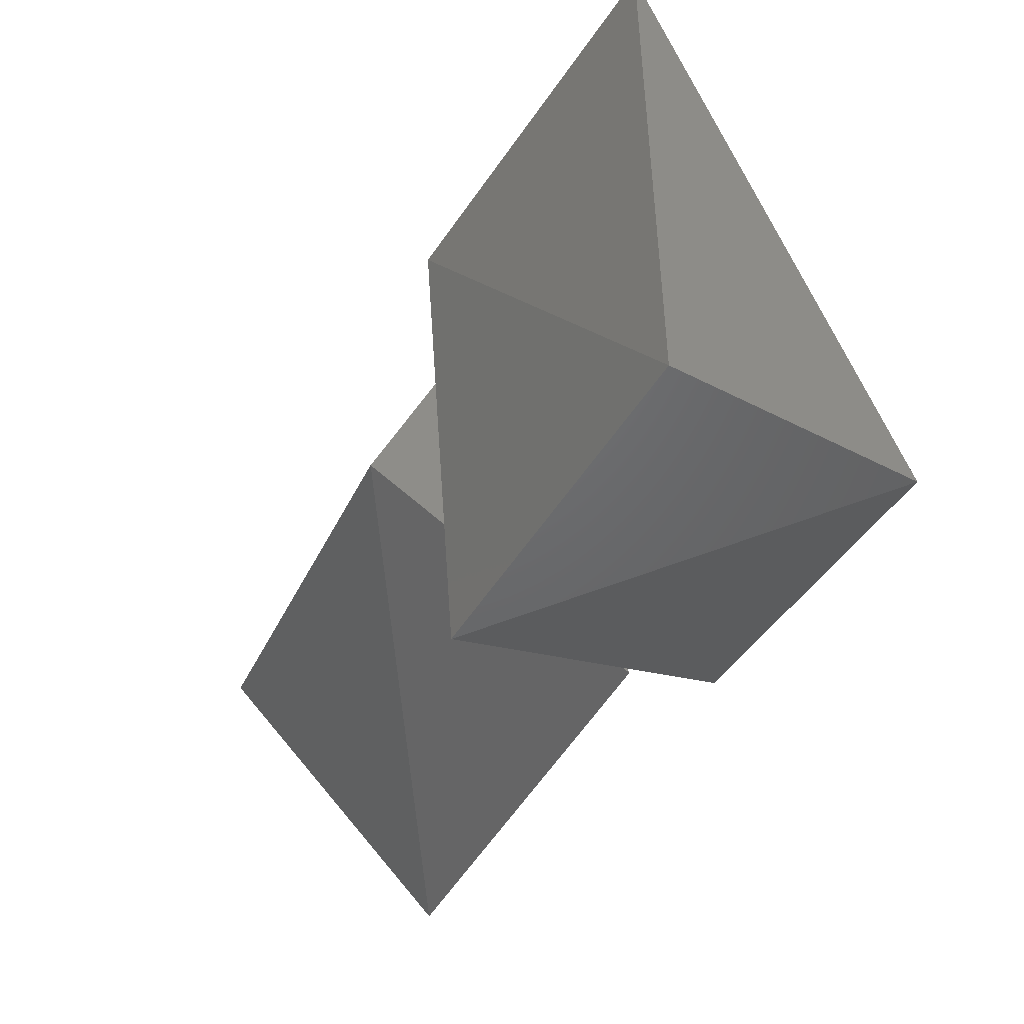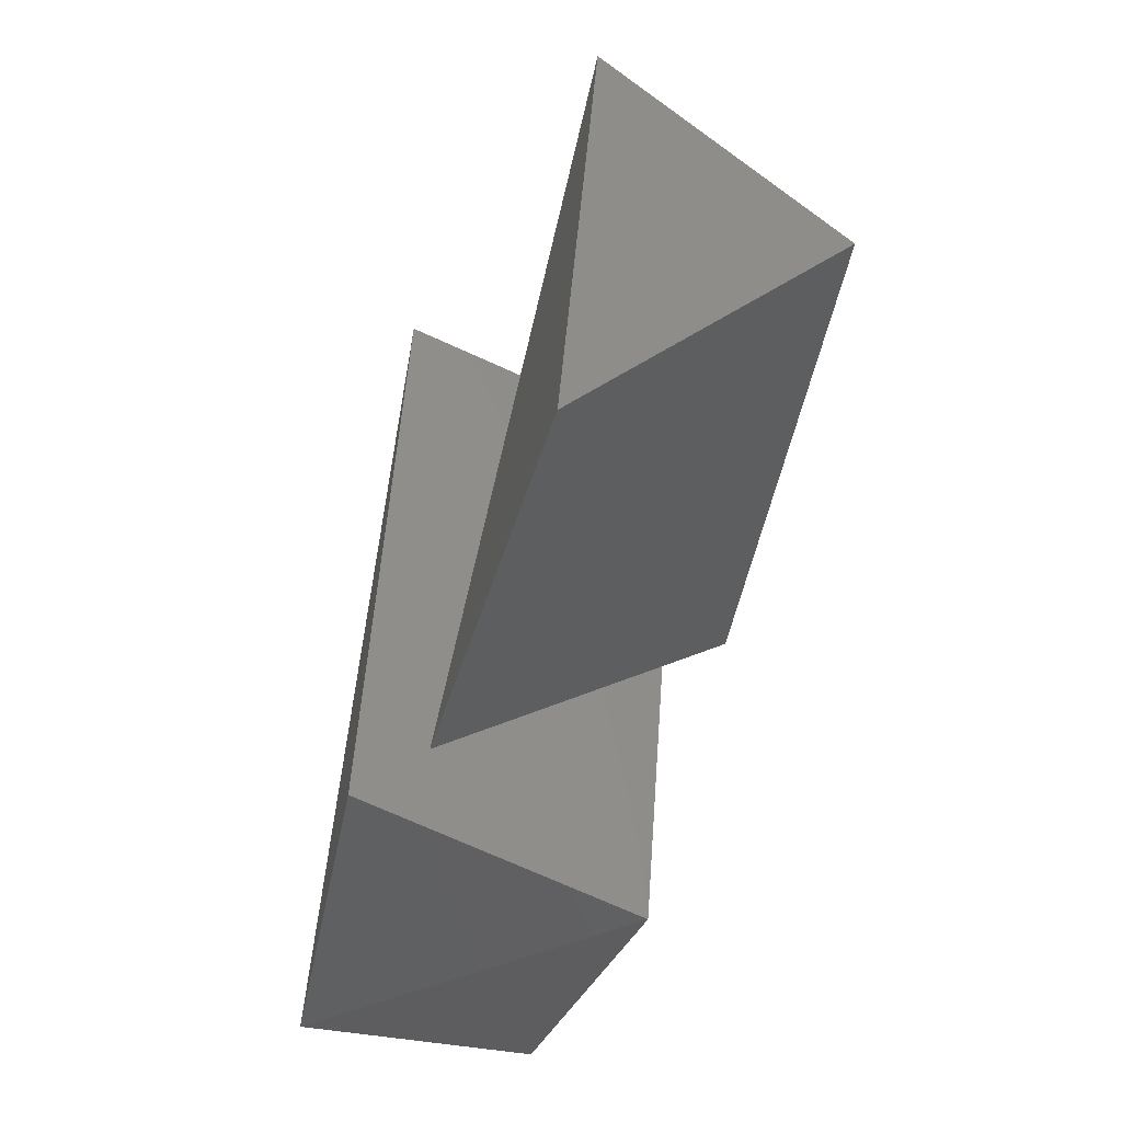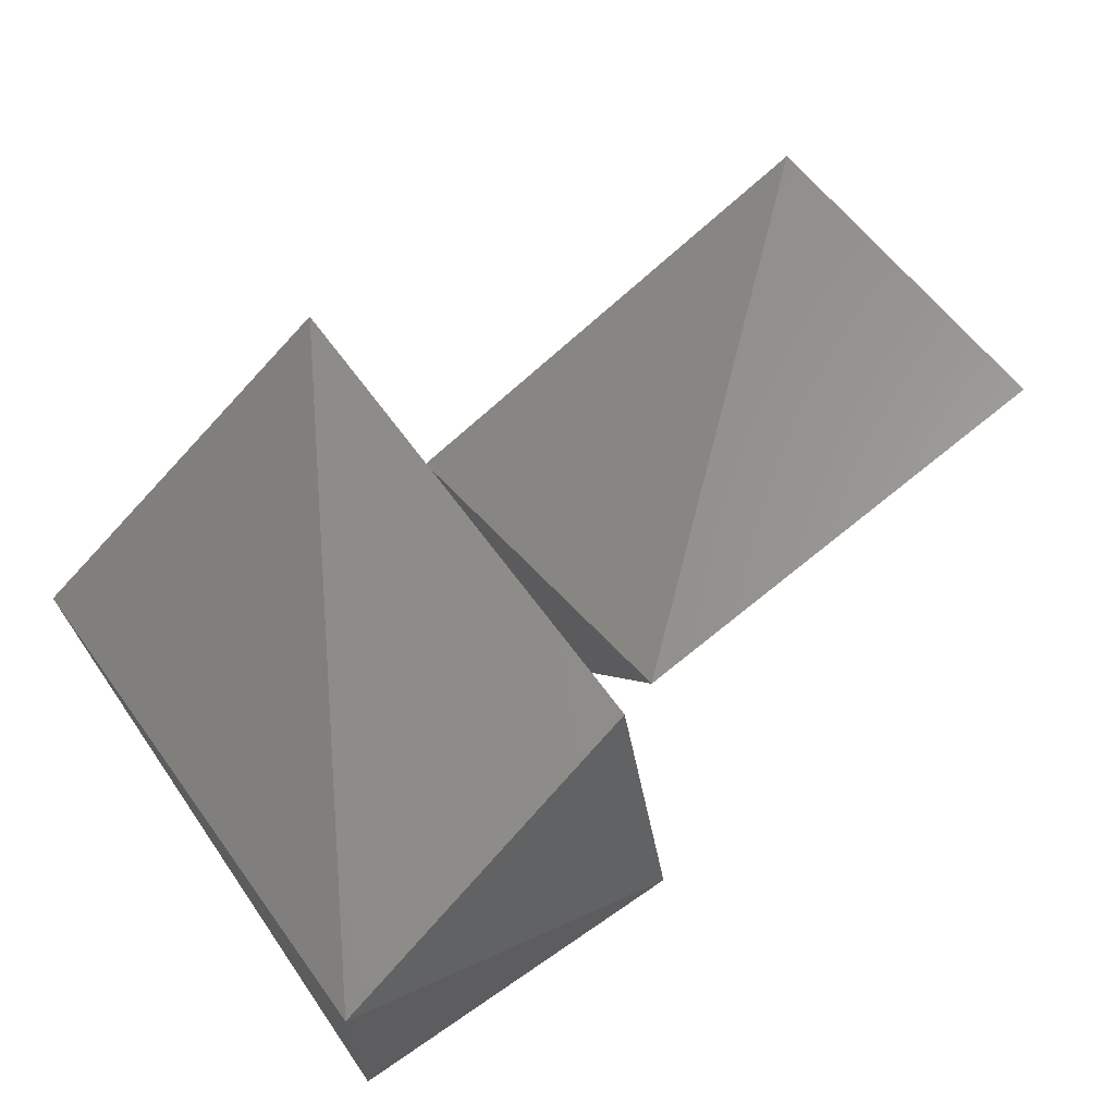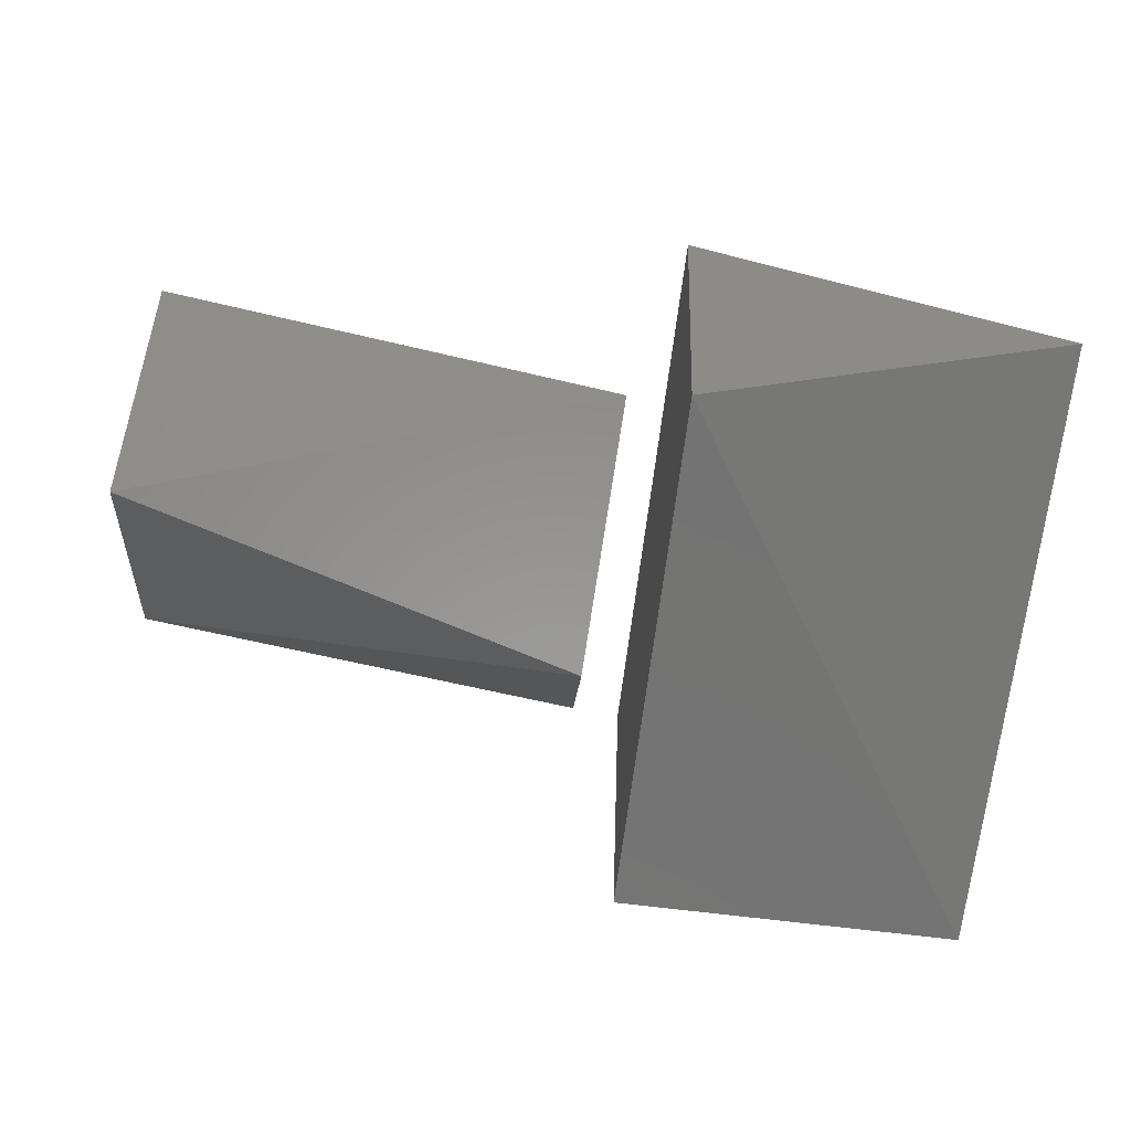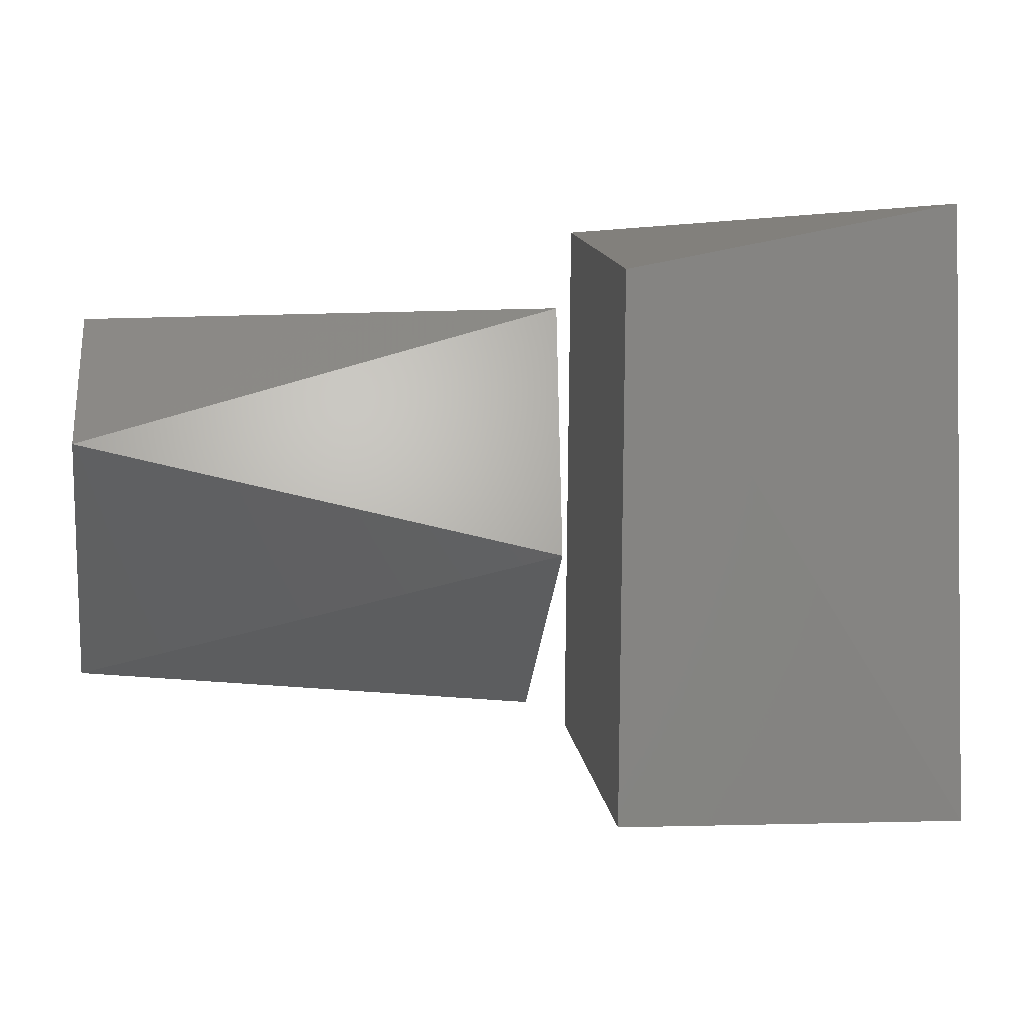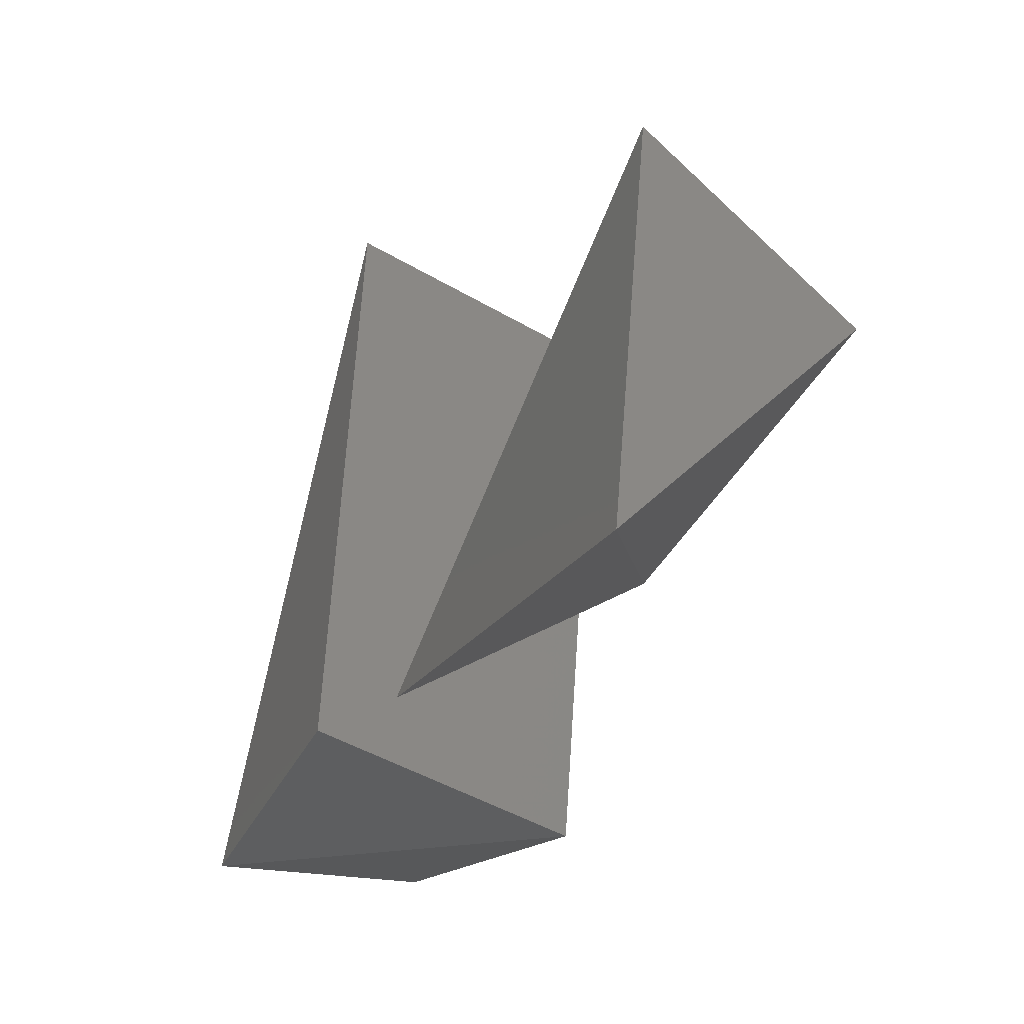
<metadata>
{"format":"stl","ext":"stl","renderer":"f3d","projection":"perspective","resolution":1024,"background":"white","views":[{"elev":-47.9,"azim":-120.0,"up":"+Y"},{"elev":-33.0,"azim":71.8,"up":"+Y"},{"elev":64.3,"azim":-34.8,"up":"+Z"},{"elev":-70.3,"azim":173.0,"up":"+Z"},{"elev":-1.7,"azim":170.8,"up":"+Y"},{"elev":-18.7,"azim":61.1,"up":"+Y"}]}
</metadata>
<code>
# stl→obj: 13 verts, 18 faces
v -6.626e+08 1.699e+09 3.373e+09
v -6.626e+08 1.472e+09 2.577e+09
v -6.626e+08 1.766e+08 3.49e+09
v -6.626e+08 -4.998e+07 2.694e+09
v -1.65e+09 -4.998e+07 3.373e+09
v -5.115e+08 2.58e+08 3.321e+09
v 8.075e+08 1.397e+09 3.321e+09
v 8.133e+08 3.51e+08 3.42e+09
v 8.133e+08 9.901e+08 2.705e+09
v -4.767e+08 6.938e+08 2.525e+09
v -1.65e+09 -4.998e+07 2.694e+09
v -1.65e+09 1.699e+09 2.694e+09
v -5.115e+08 1.391e+09 2.804e+09
f 1 2 3
f 2 3 4
f 3 4 5
f 6 7 8
f 7 8 9
f 8 9 10
f 4 2 11
f 2 11 12
f 2 12 1
f 12 1 5
f 9 7 13
f 7 13 6
f 6 10 13
f 5 1 3
f 12 5 11
f 9 13 10
f 5 4 11
f 10 8 6

</code>
